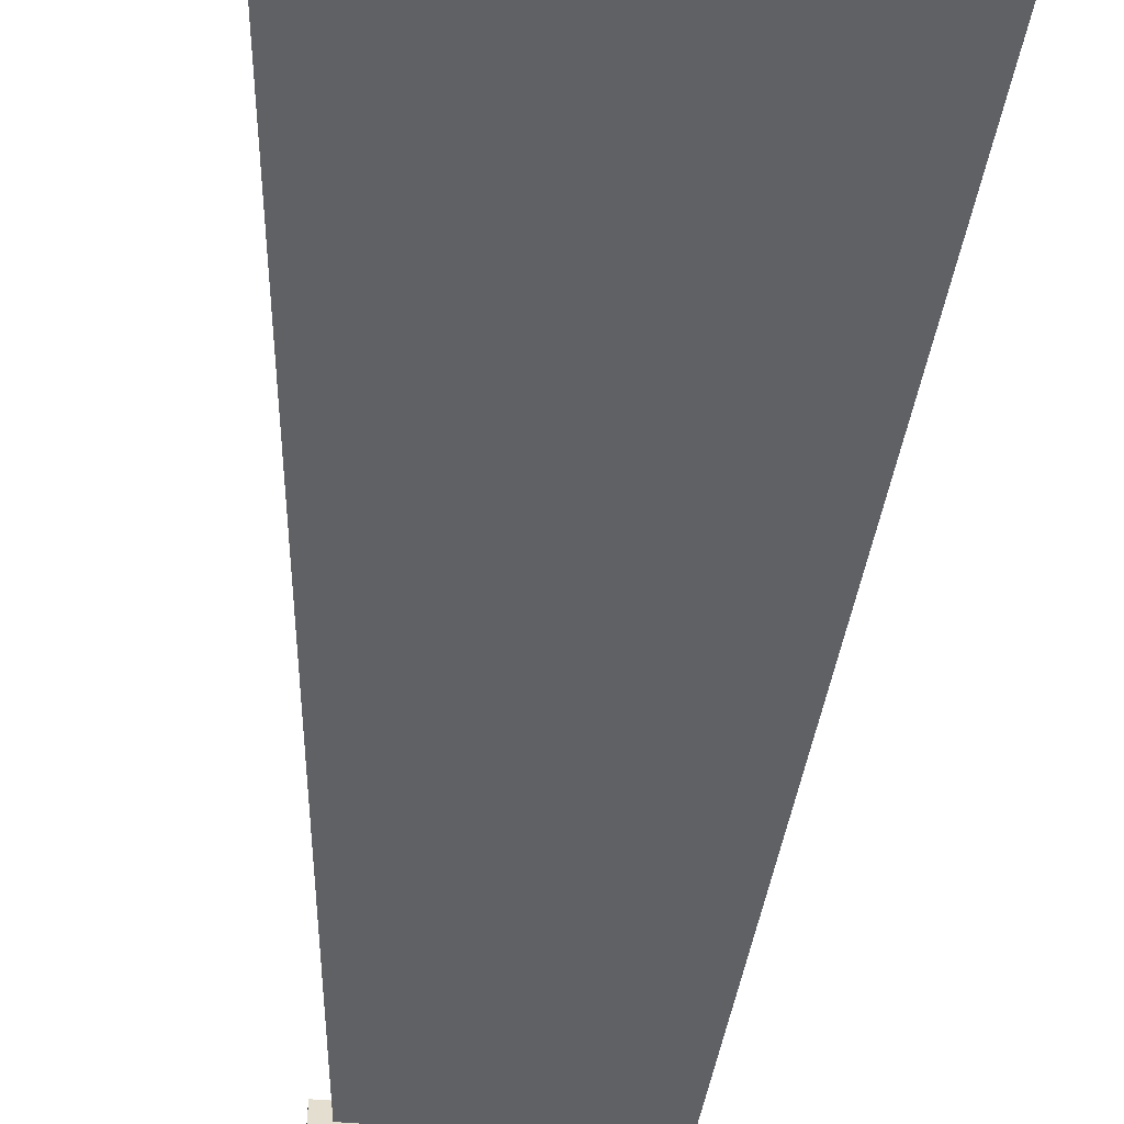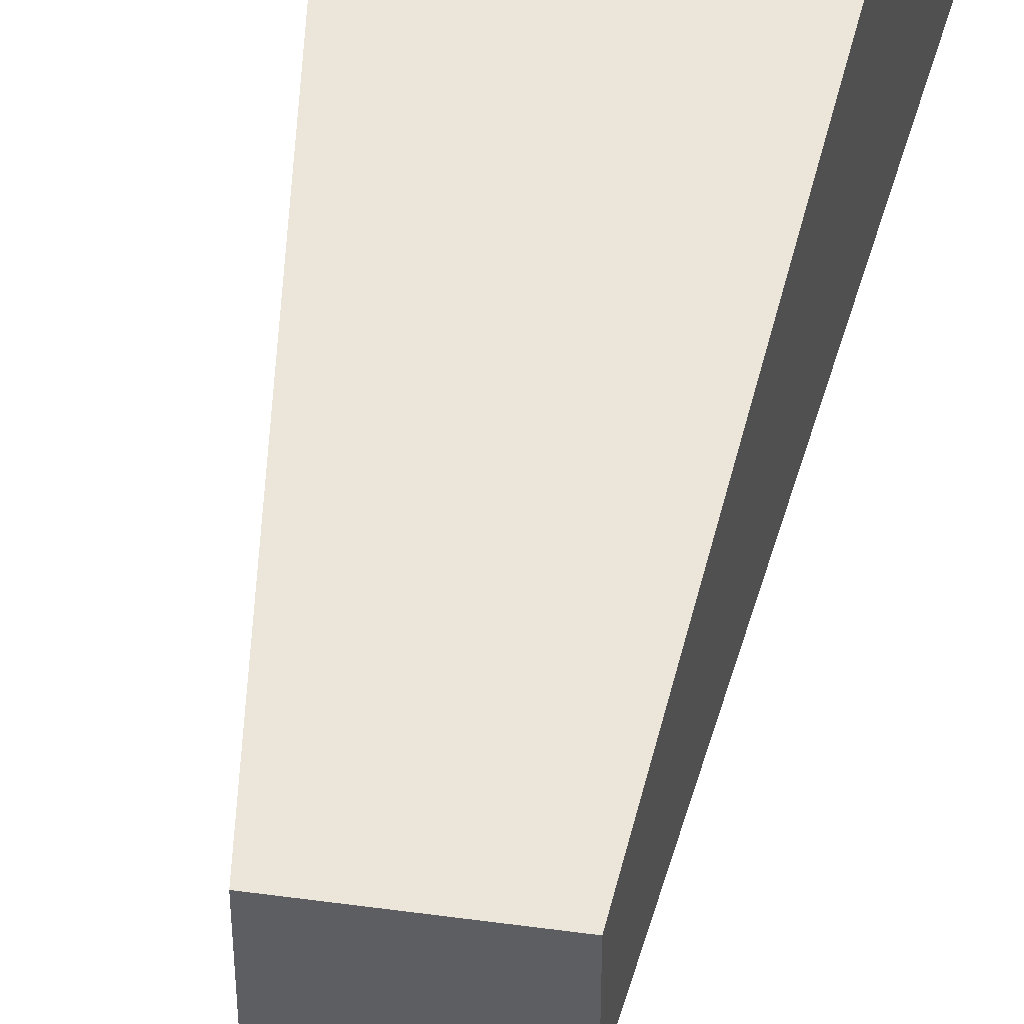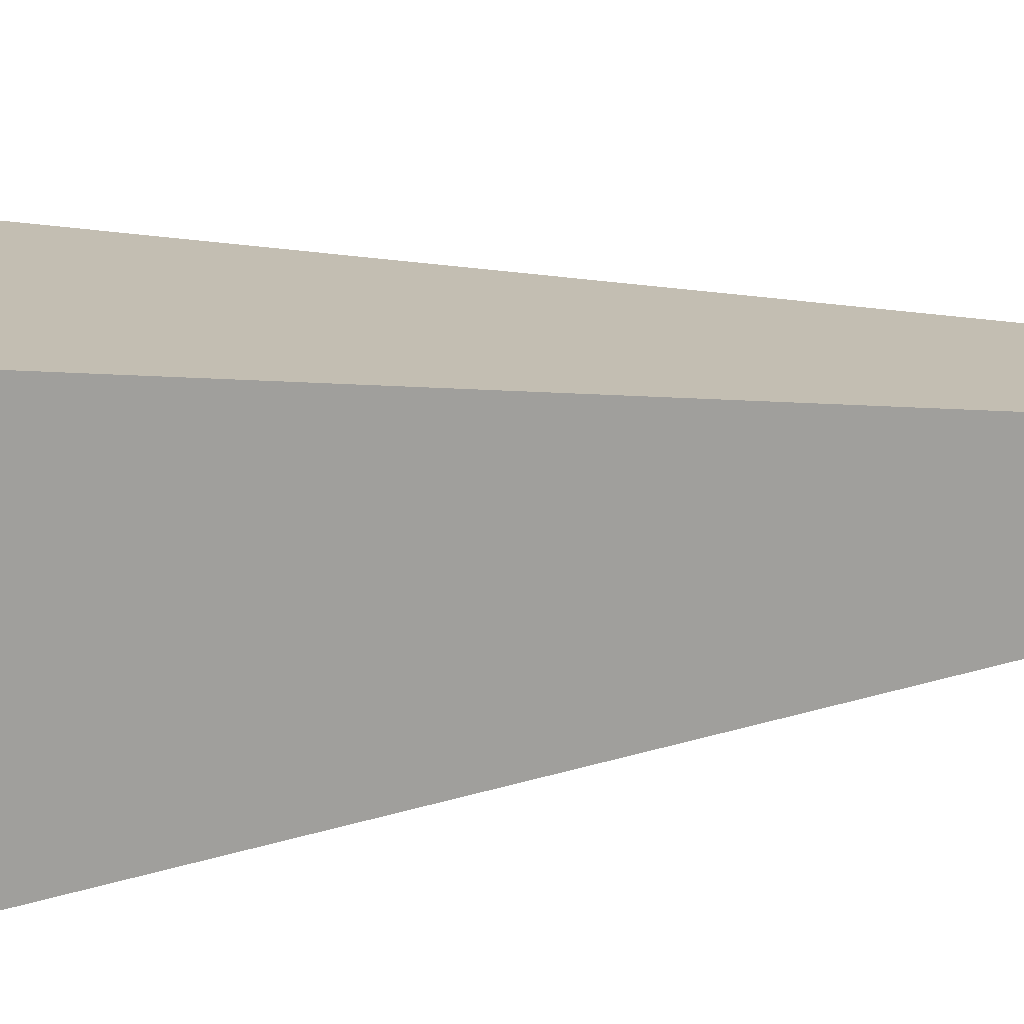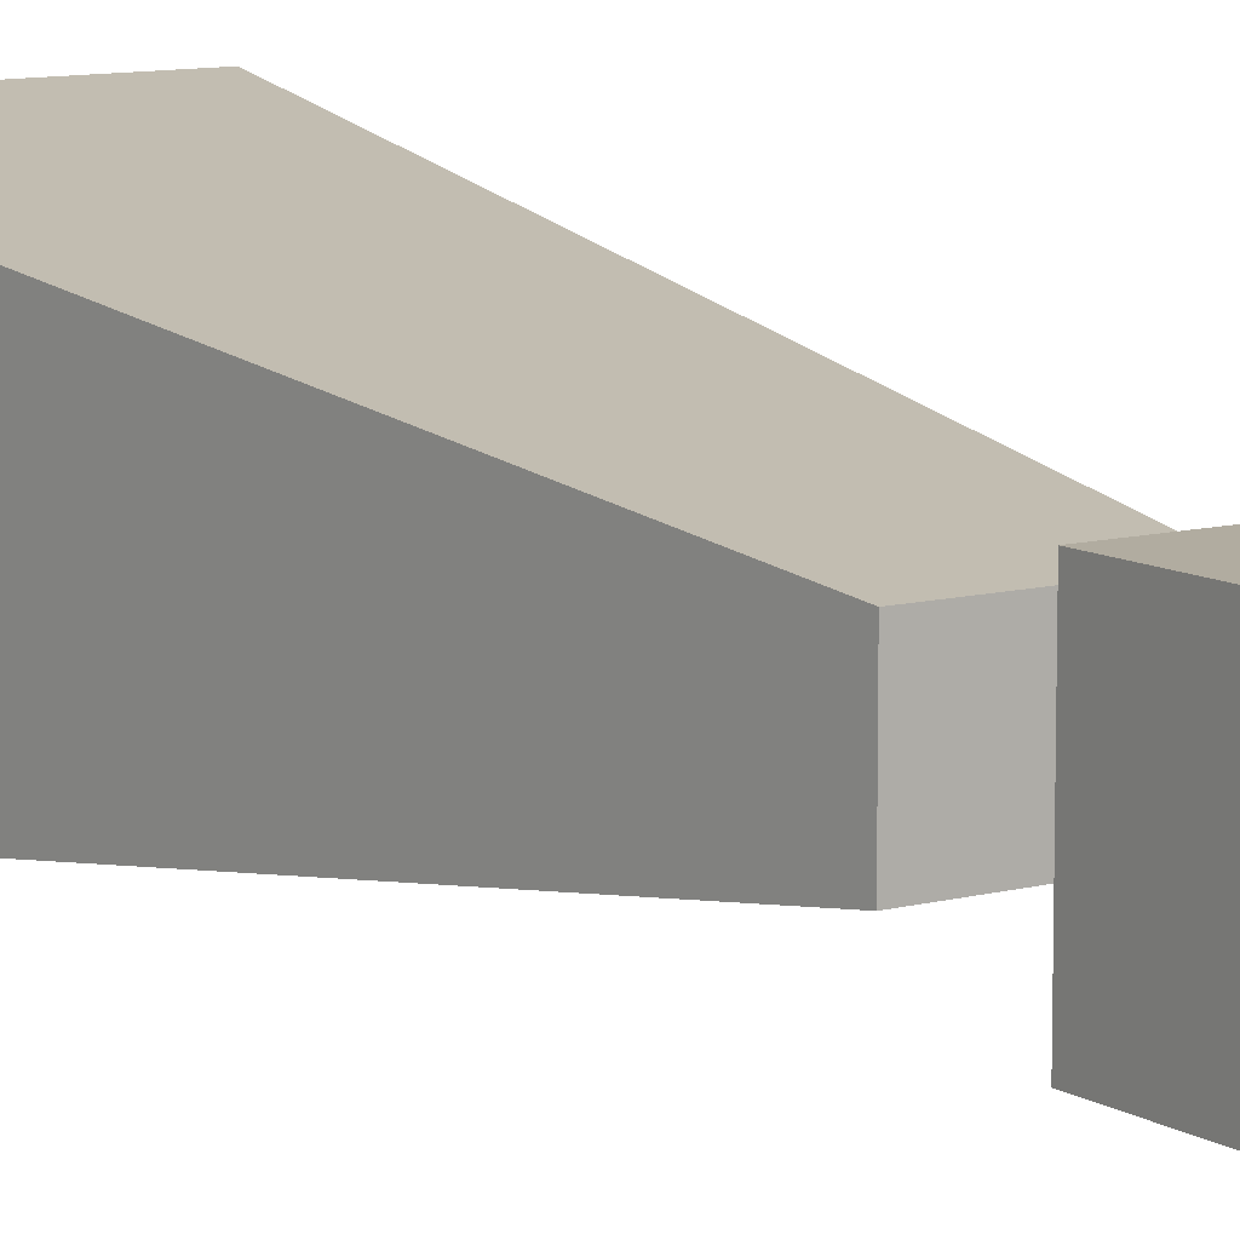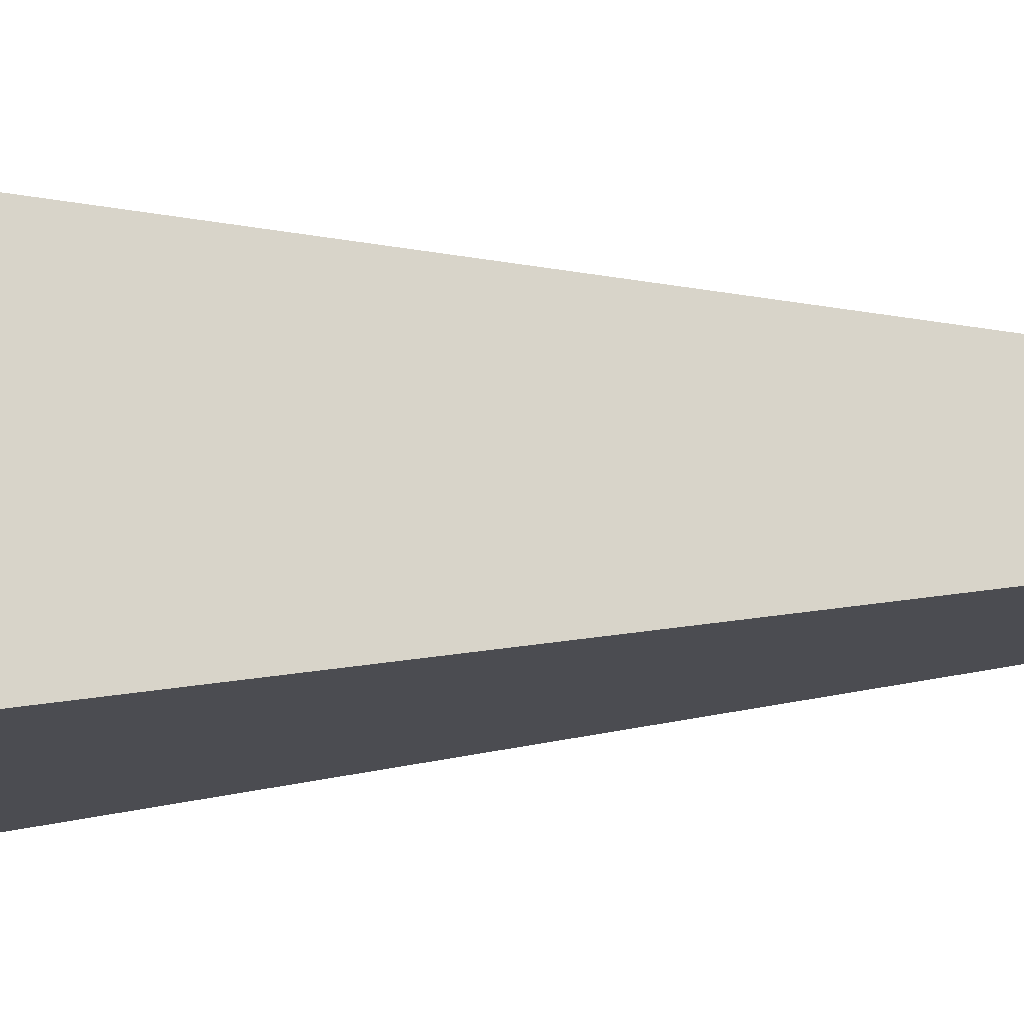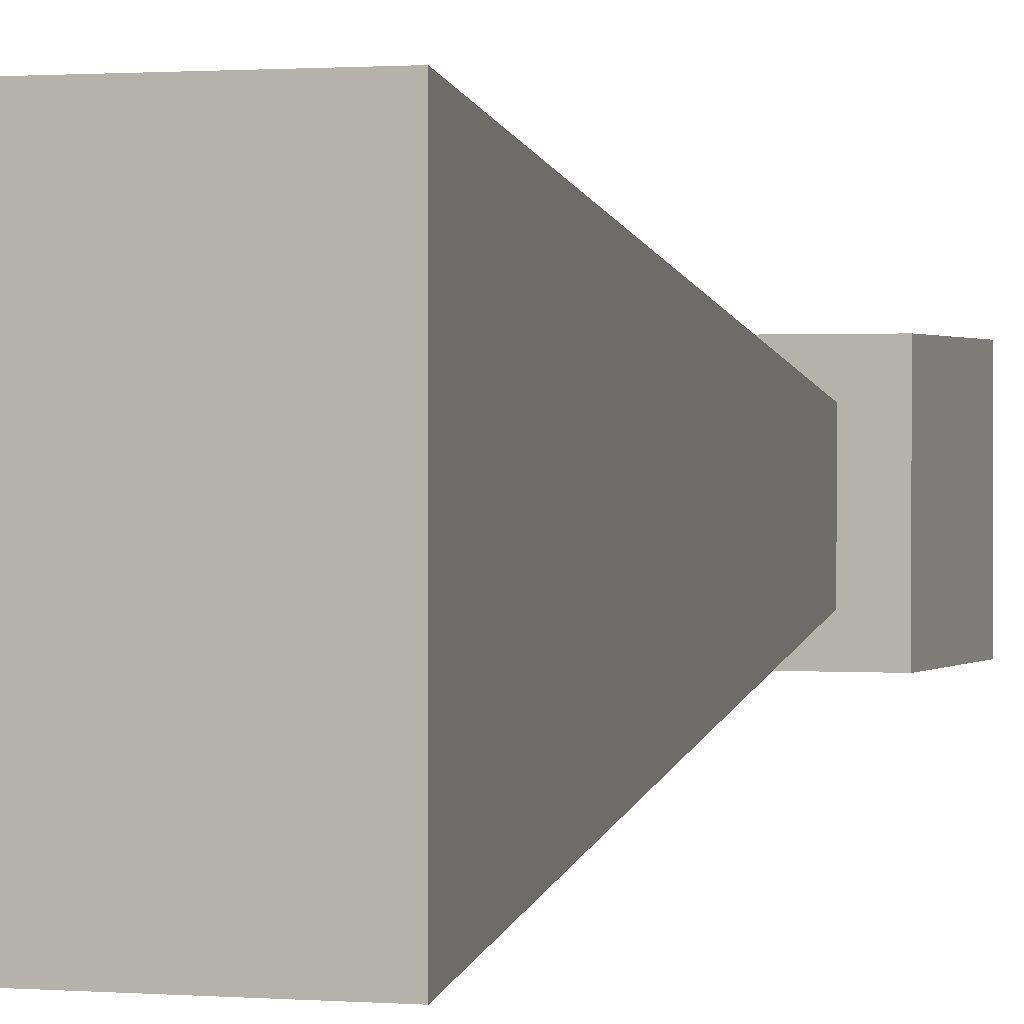
<metadata>
{"format":"obj","ext":"obj","renderer":"f3d","projection":"perspective","resolution":1024,"background":"white","views":[{"elev":-54.9,"azim":175.4,"up":"+Z"},{"elev":48.9,"azim":8.6,"up":"+Z"},{"elev":17.9,"azim":-102.0,"up":"+Z"},{"elev":10.1,"azim":-34.2,"up":"+Z"},{"elev":-14.0,"azim":-86.4,"up":"+Z"},{"elev":0.8,"azim":-160.7,"up":"+Z"}]}
</metadata>
<code>
g default
v -2.236 1.16 -0.2459
v -0.9651 1.16 -0.2459
v -2.236 2.432 -0.2459
v -0.9651 2.432 -0.2459
v -2.236 2.432 -1.517
v -0.9651 2.432 -1.517
v -2.236 1.16 -1.517
v -0.9651 1.16 -1.517
g cubeexclaim_ball_mesh cubeexlaim_group
f 1 2 4 3
f 3 4 6 5
f 5 6 8 7
f 7 8 2 1
f 2 8 6 4
f 7 1 3 5
g default
v -2.164 3.211 -0.5088
v -1.038 3.211 -0.5088
v -2.776 9.122 0.2764
v -0.4251 9.122 0.2764
v -2.776 9.122 -2.04
v -0.4251 9.122 -2.04
v -2.164 3.211 -1.254
v -1.038 3.211 -1.254
g cubeexlaim_group cubeexclaim_point_mesh
f 9 10 12 11
f 11 12 14 13
f 13 14 16 15
f 15 16 10 9
f 10 16 14 12
f 15 9 11 13

</code>
